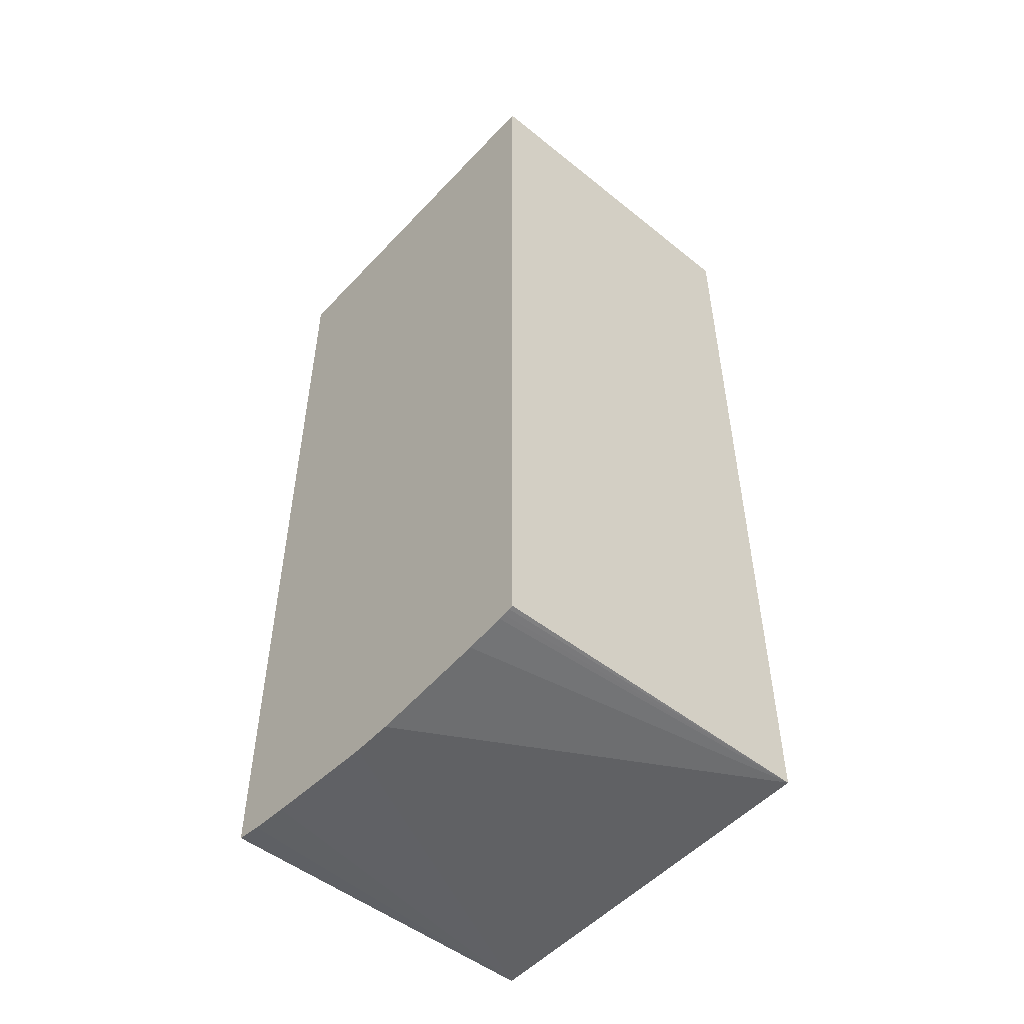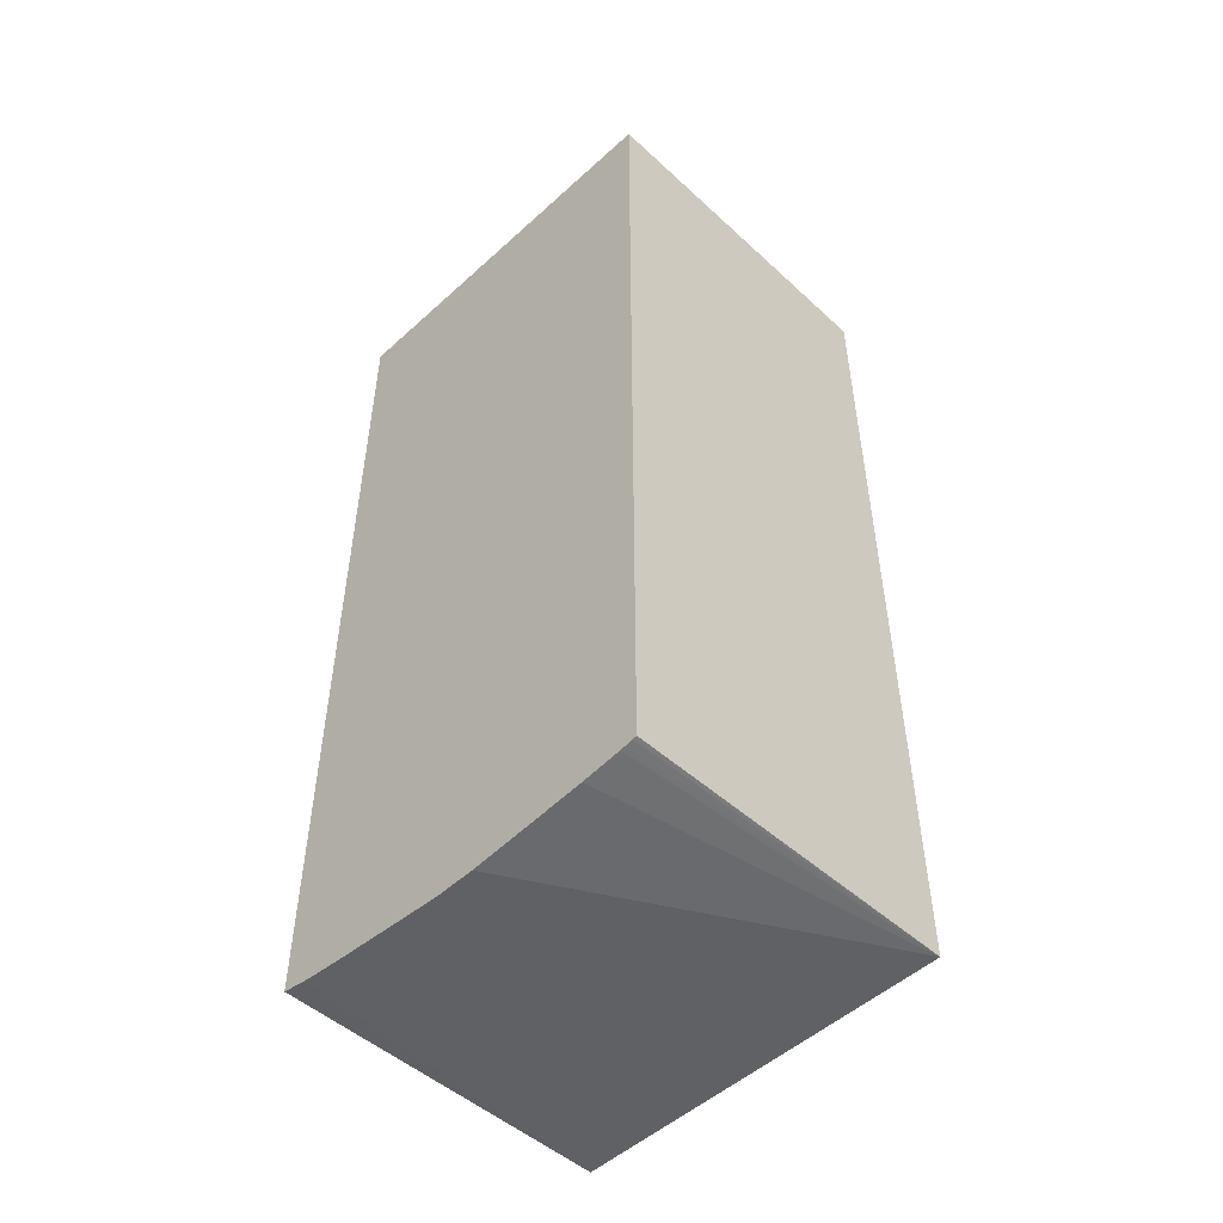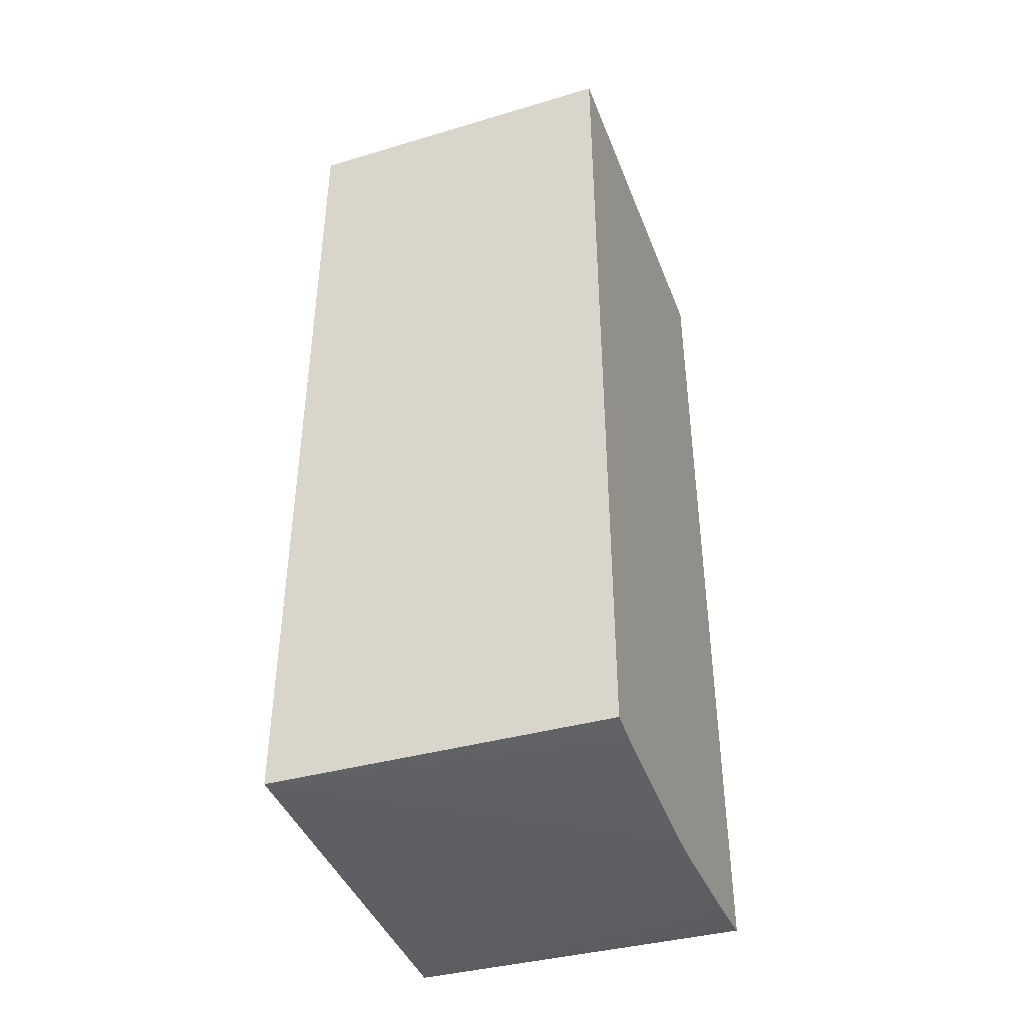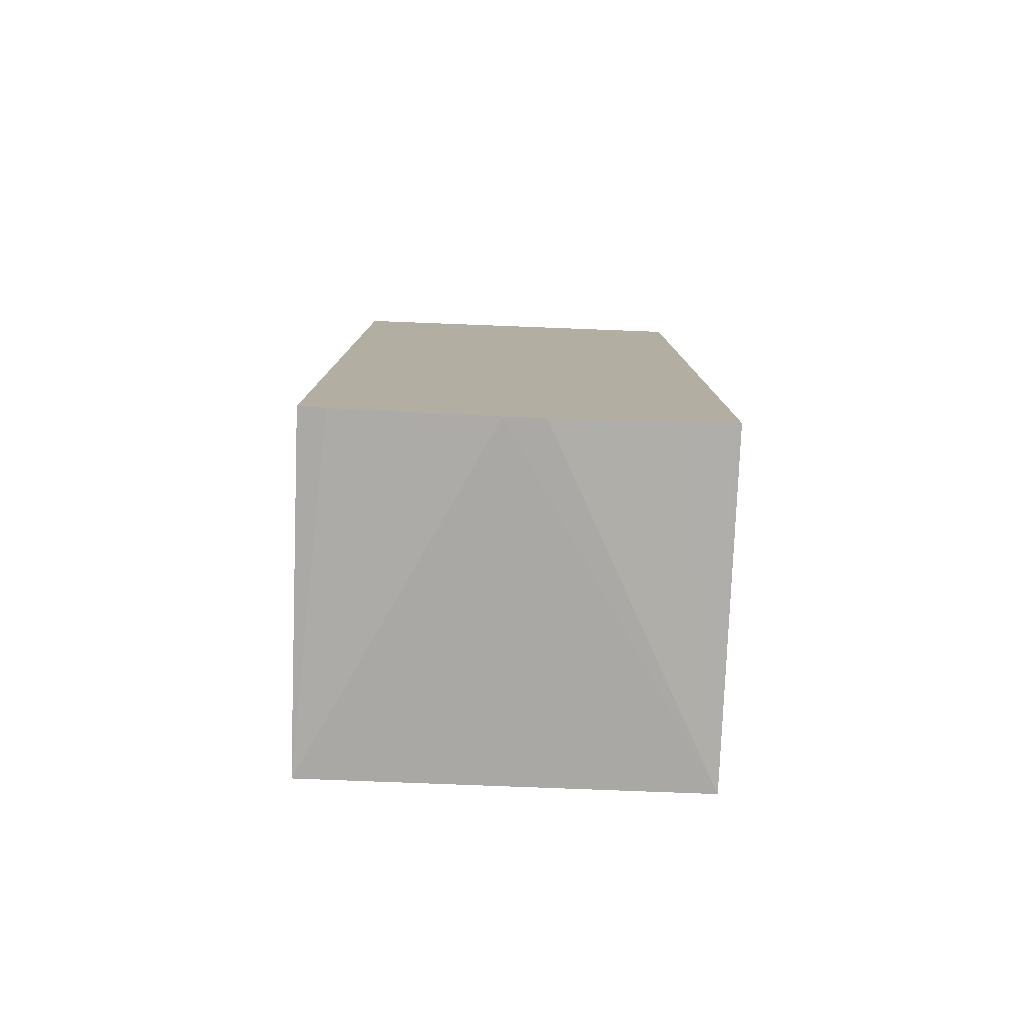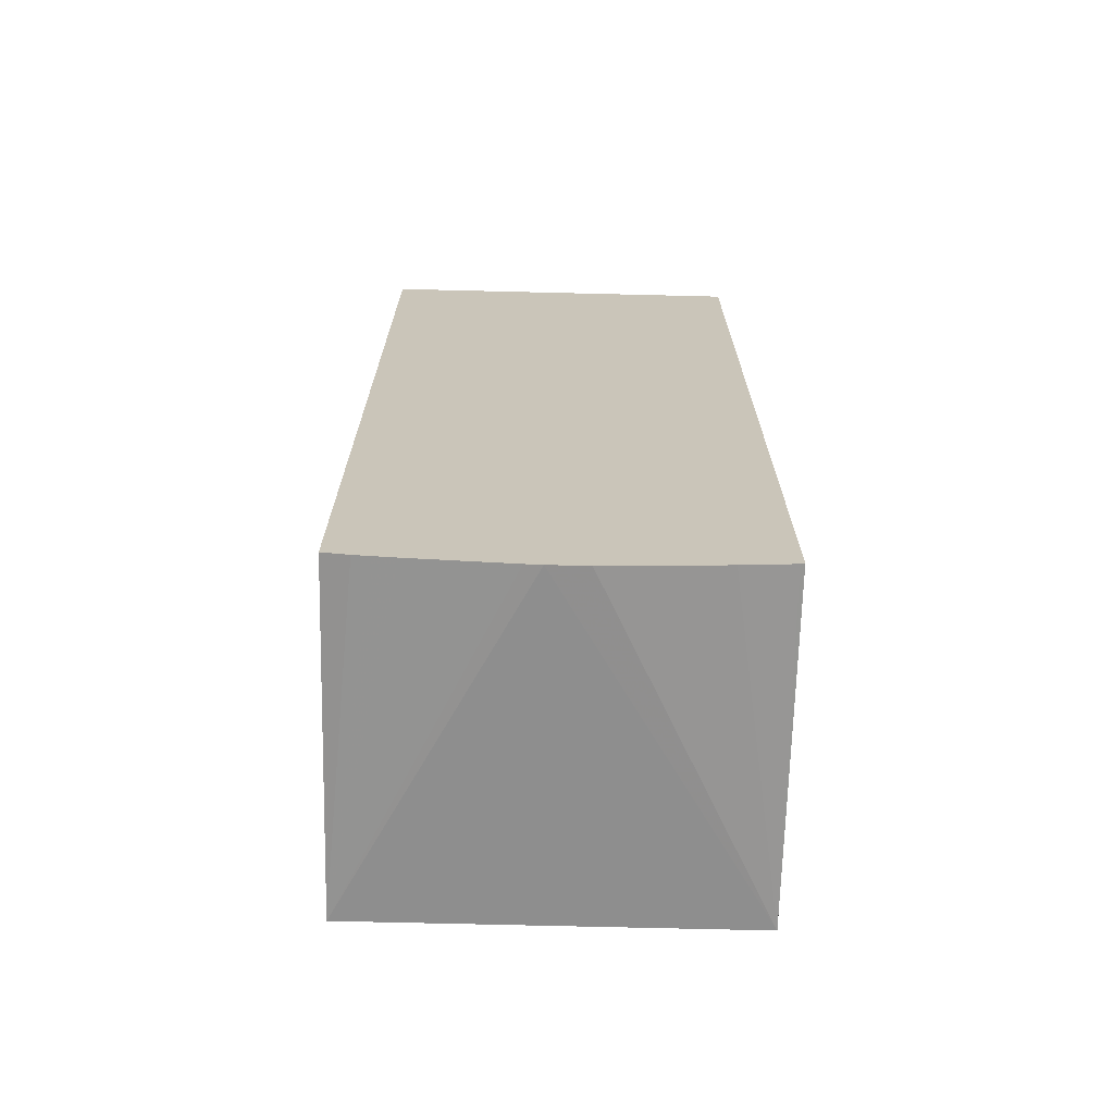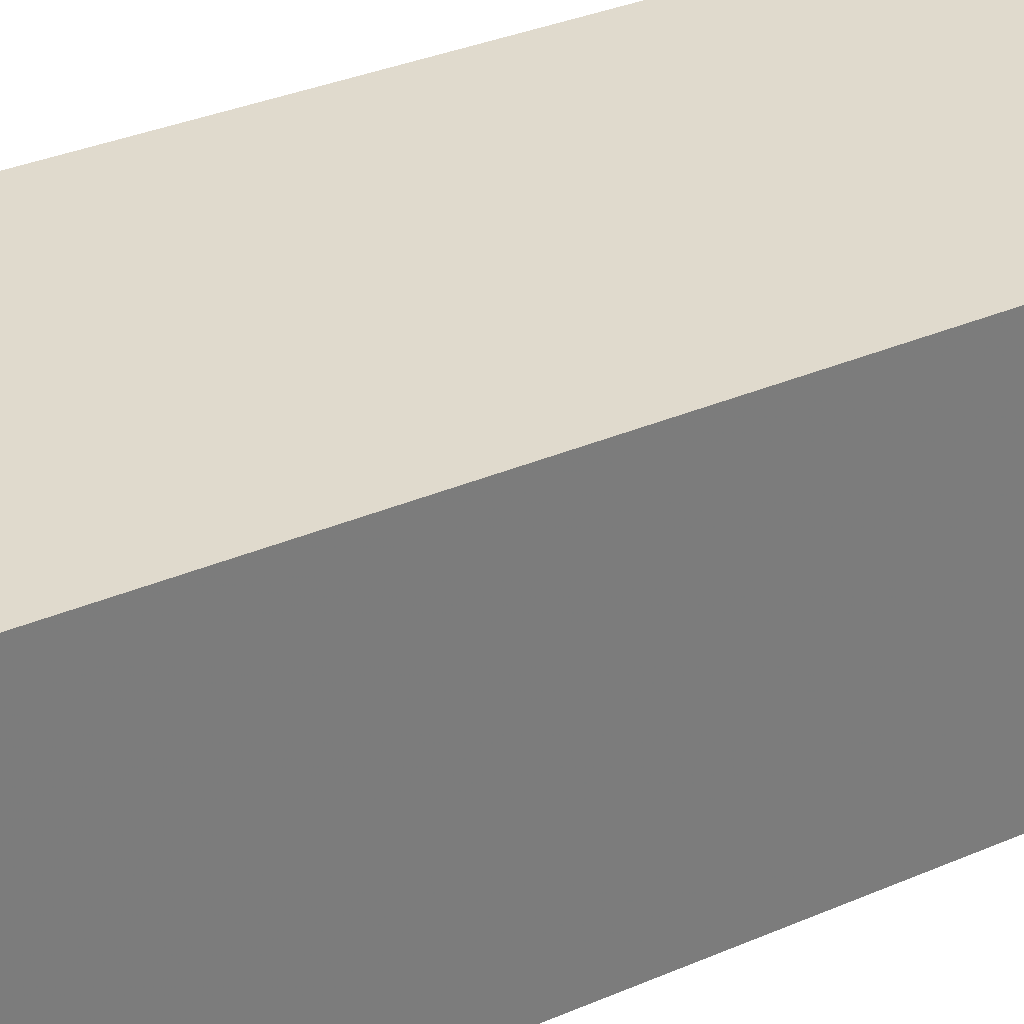
<metadata>
{"format":"obj","ext":"obj","renderer":"f3d","projection":"perspective","resolution":1024,"background":"white","views":[{"elev":-52.1,"azim":48.5,"up":"+Z"},{"elev":-51.2,"azim":44.6,"up":"+Z"},{"elev":-42.4,"azim":-69.7,"up":"+Z"},{"elev":-79.6,"azim":-2.2,"up":"+Z"},{"elev":-69.6,"azim":-1.4,"up":"+Z"},{"elev":33.1,"azim":59.2,"up":"+Y"}]}
</metadata>
<code>
v 0.00485 0.04091 -0.08041
v -0.004879 0.04091 -0.08045
v -0.004879 0.03233 -0.08057
v 0.00485 0.03233 -0.08057
v 0.00485 0.04091 -0.1037
v -0.004879 0.04091 -0.1037
v -0.004879 0.03233 -0.104
v 0.00485 0.03233 -0.104
v 0.004747 0.03233 -0.104
v 0.004581 0.03233 -0.1041
v 0.004437 0.03233 -0.1041
v 0.003474 0.03233 -0.1042
v 0.0005845 0.03233 -0.1044
v -0.0003784 0.03233 -0.1044
v -0.0007898 0.03233 -0.1044
v -0.001794 0.03233 -0.1043
v -0.002799 0.03233 -0.1042
v -0.003268 0.03233 -0.1042
v -0.003821 0.03233 -0.1041
v -0.004231 0.03233 -0.1041
f 1 2 3
f 1 3 4
f 1 4 8
f 1 8 5
f 1 5 6
f 1 6 2
f 2 6 7
f 2 7 3
f 3 7 20
f 3 20 19
f 3 19 18
f 3 18 17
f 3 17 16
f 3 16 15
f 3 15 14
f 3 14 13
f 3 13 12
f 3 12 11
f 3 11 10
f 3 10 9
f 3 9 8
f 3 8 4
f 5 8 9
f 5 9 10
f 5 10 11
f 5 11 12
f 5 12 13
f 5 13 14
f 5 14 6
f 6 14 15
f 6 15 16
f 6 16 17
f 6 17 18
f 6 18 19
f 6 19 20
f 6 20 7

</code>
